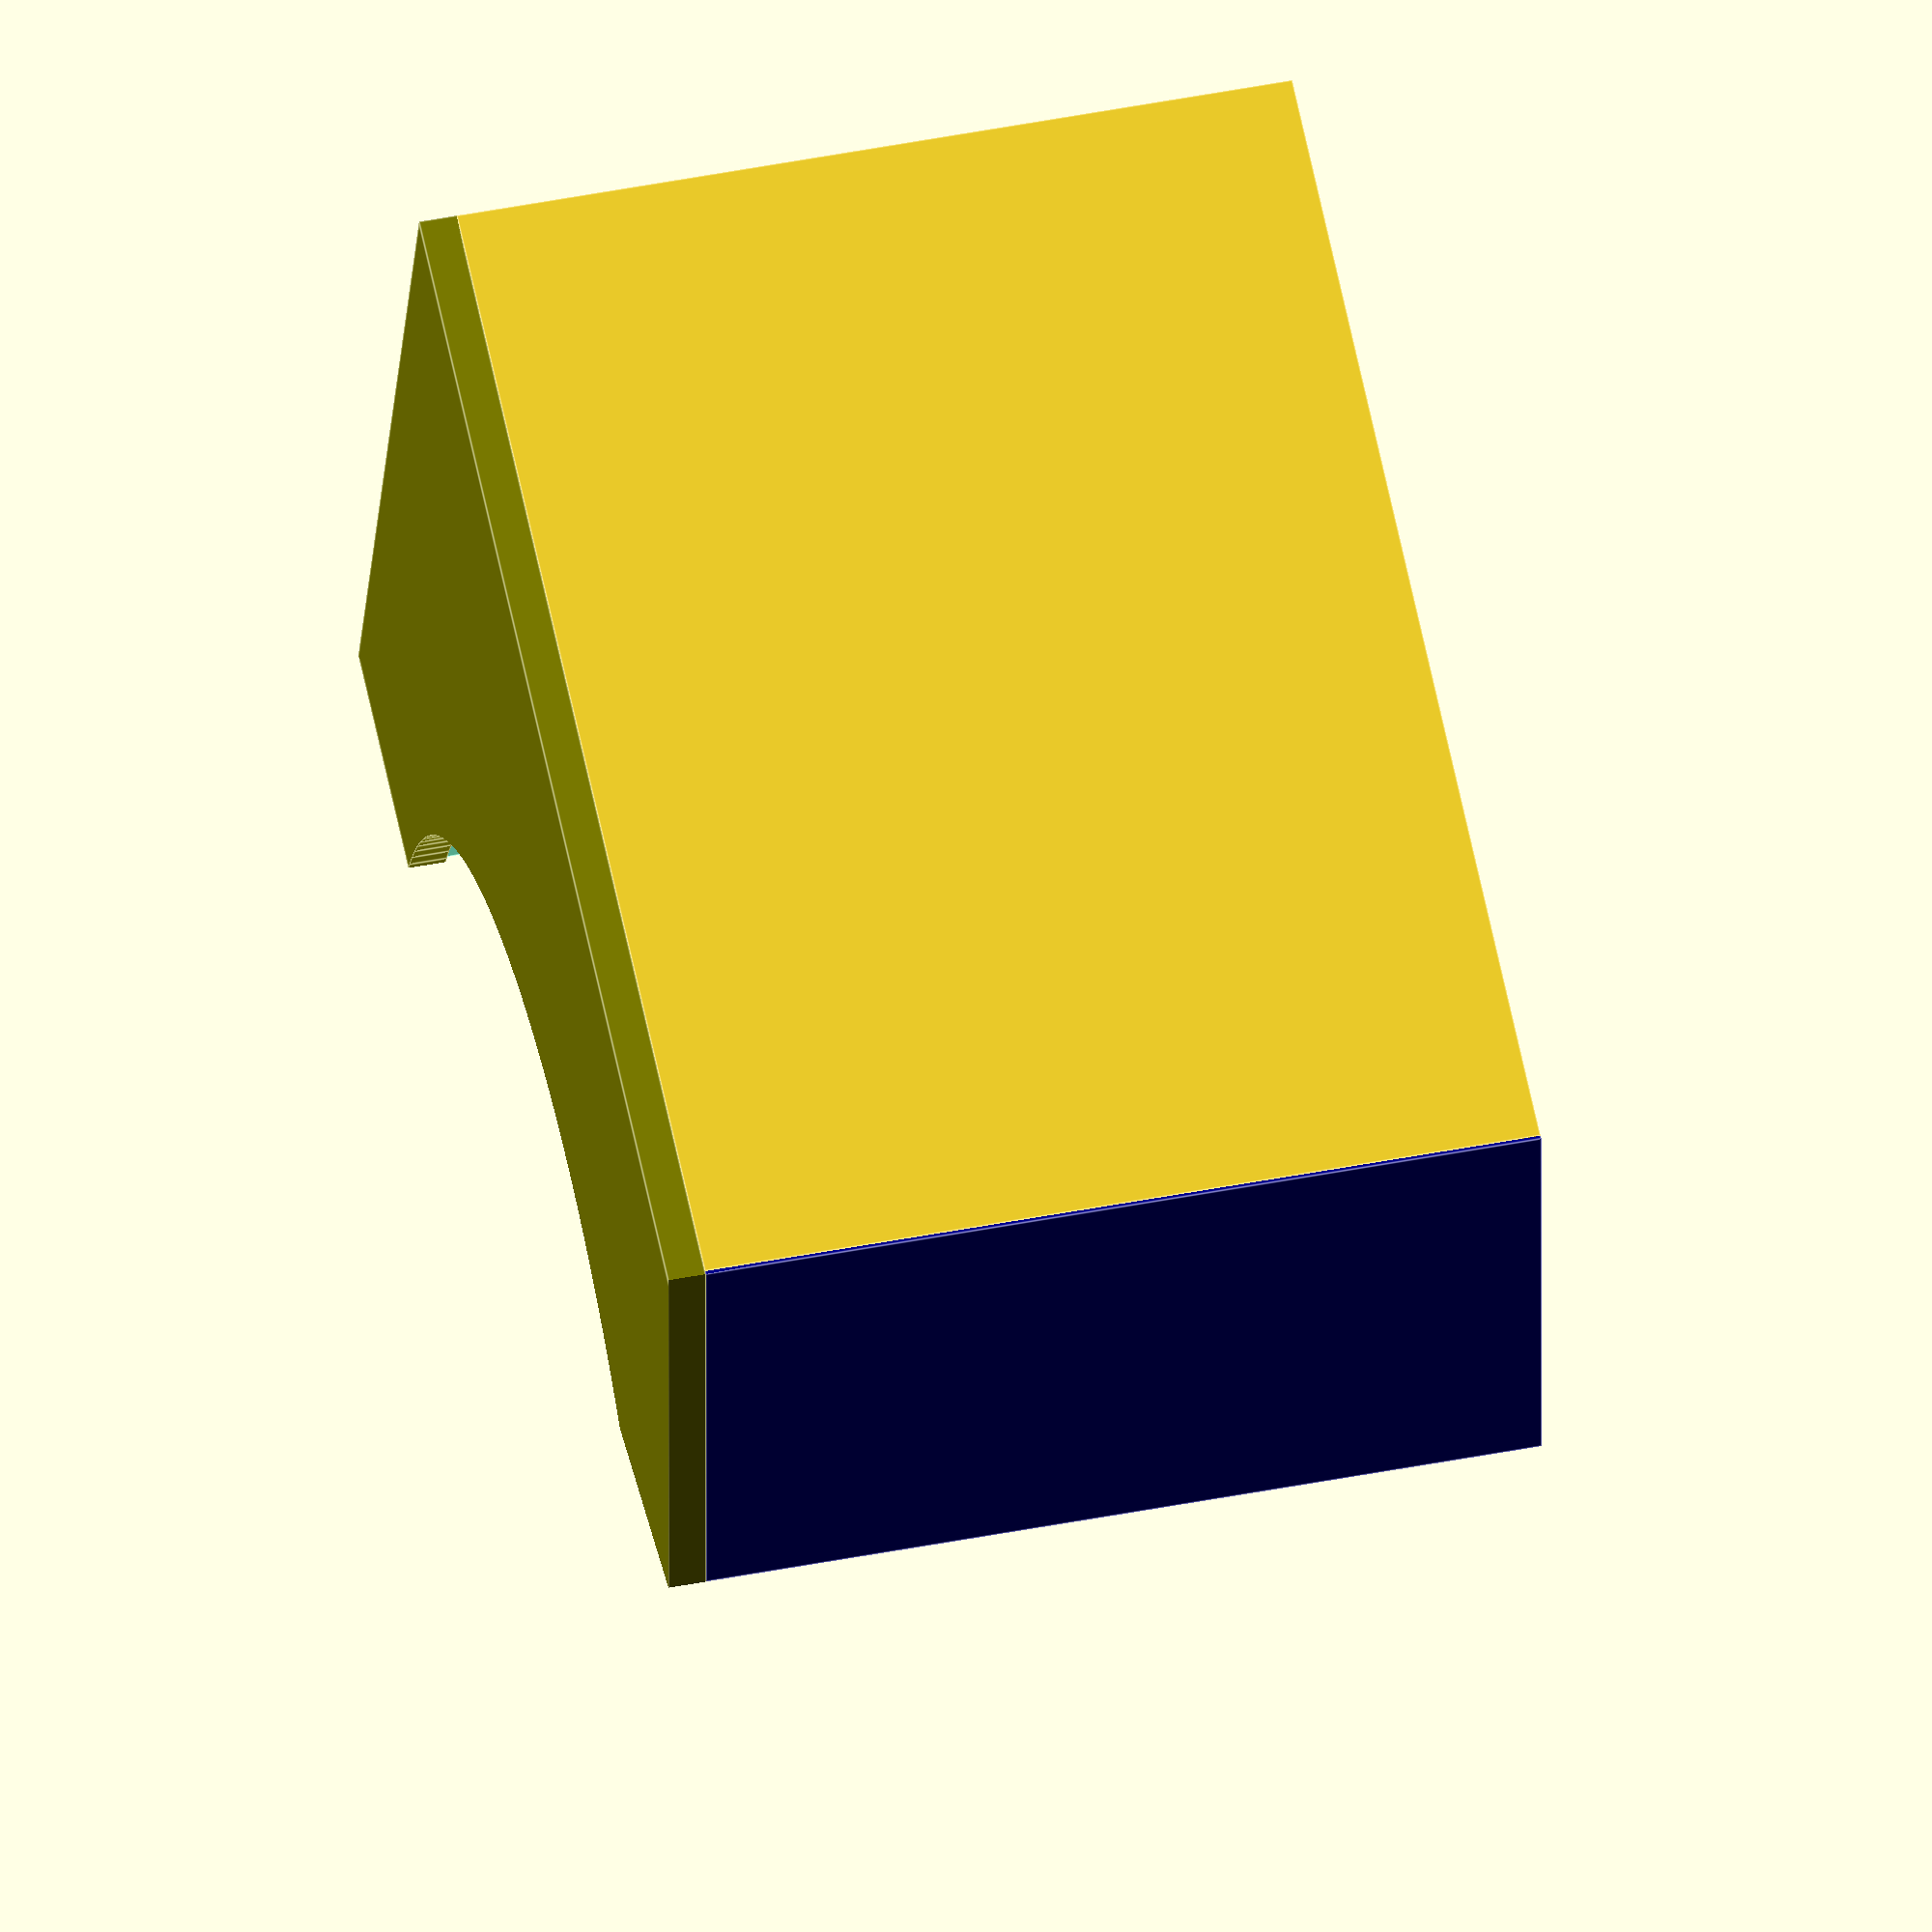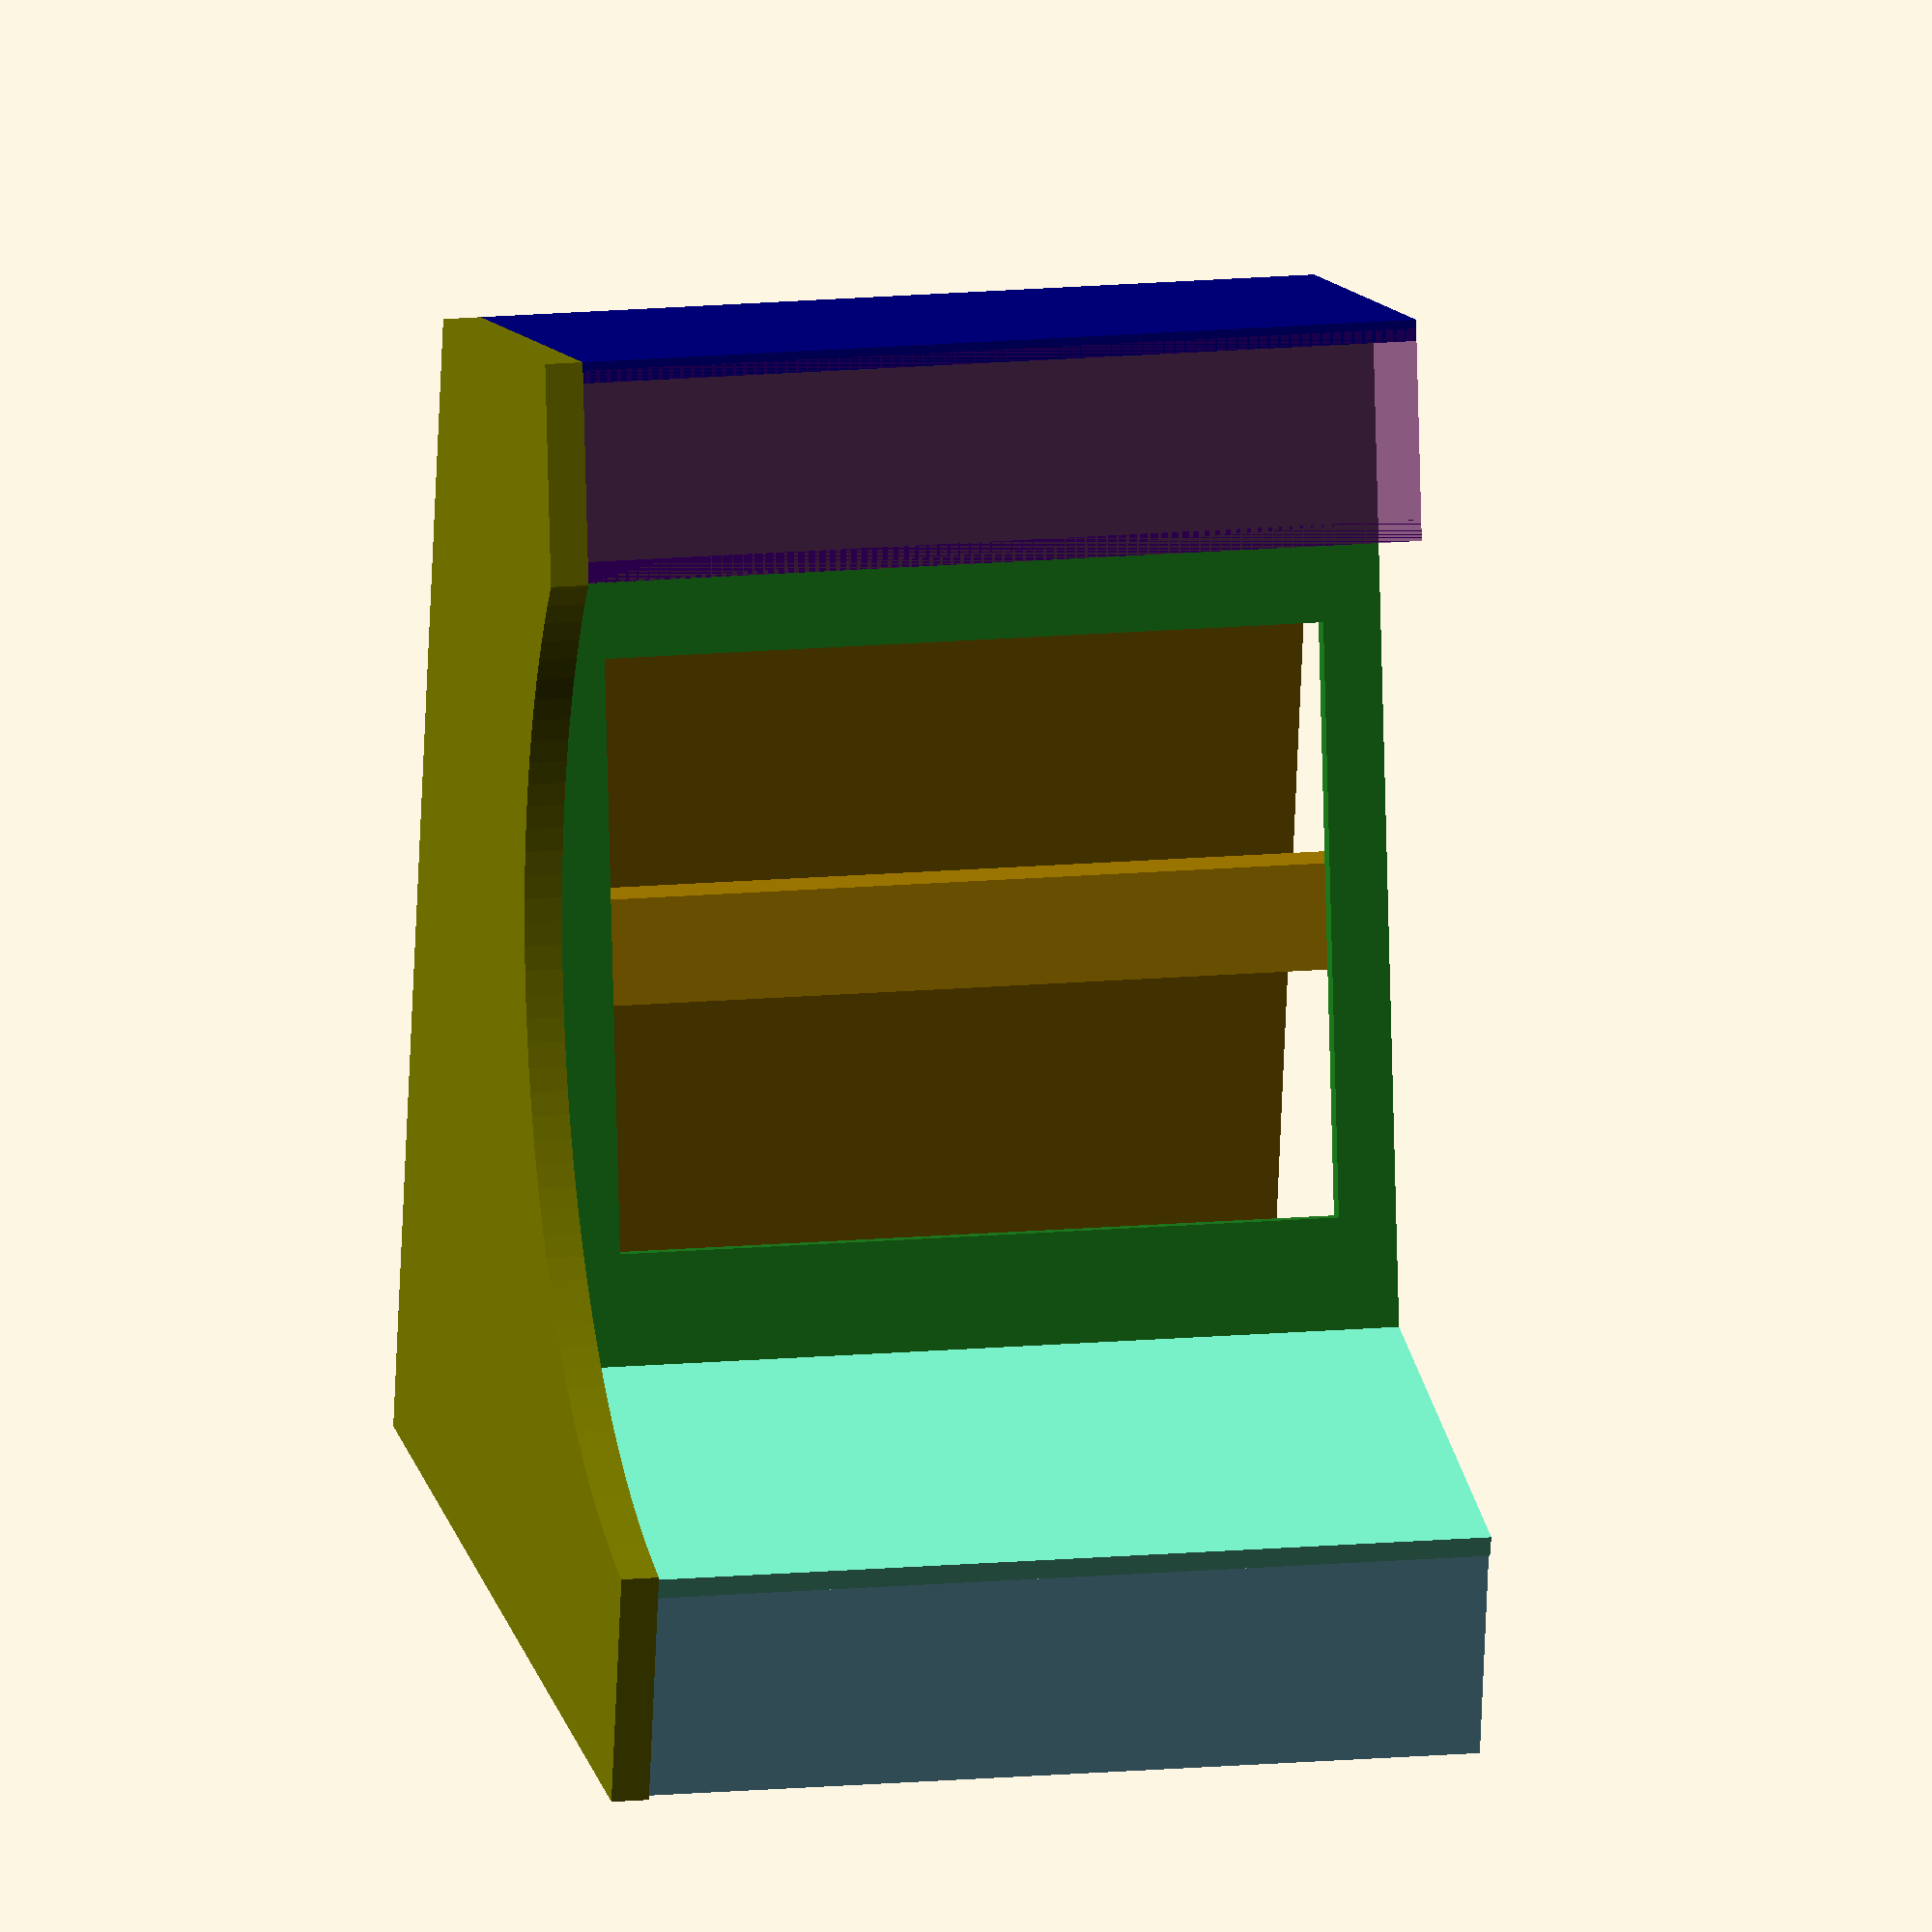
<openscad>
$fn=160;
side_w = 1.8;   // width of side panels
w2 = 1;         // width of all other panels 10 mm

display_w = 34.5;
display_h = 28;
machine_w = 40;

module side()  {
    rad = 29;
    eps = 0.01;
    difference(){
        cube([ 45.4, 63.5, side_w]);
        translate([-4, rad + 11, -eps])
            cylinder(side_w + 2 * eps, rad, rad, [0, 0, 0]);
        rotate([0, 0, -17]) translate([-29, 30, -eps])
            cube([35, 80, side_w + 2 * eps]);
        rotate([0, 0, -17]) translate([-27, 67, -eps])
            cube([80, 20, side_w + 2 * eps]);
        }
}
module display_panel(){
    color("ForestGreen")
        difference(){
            cube([w2, 48, machine_w]);
            translate([-w2, 6, 0.5 * (machine_w - display_w)])
                cube([3 * w2, display_h, display_w]);
        }
    }

module top_cap(){
    color("DarkBlue")
        cube([21, w2, machine_w]);
}

module back_panel(){
    cube([w2, 56, machine_w]);
}

module marquee(){
    color("Purple", 0.4)
        cube([0.1, 10, machine_w]);
}

module marquee_bot(){
    color("Indigo")
        cube([10 - w2, w2, machine_w]);
}

module controls(){
    color("Aquamarine")
        cube([20, w2, machine_w]);
}

module bottom(){
    color("DimGray")
        cube([45 - w2 * 2, w2, machine_w]);
}

module front(){
    color("SkyBlue")
        cube([w2, 11, machine_w]);
}

color("Olive") {
    side();
   // translate([0,0,machine_w+side_w]) side();
}

rotate([0, 0, -17]){
    translate([15, 18, side_w])
        display_panel();

    // балки
    translate([21, 35, side_w])
        cube([5, 5, machine_w]);
    translate([15 + w2, 18, side_w])
        cube([2, 2, machine_w]);

    translate([6, 67 - w2, side_w])
        top_cap();

    translate([6, 56.6, side_w])
        marquee();
    translate([6, 56.6, side_w])
        marquee_bot();
}

translate([45.4 - w2, 0, side_w])
    back_panel();

rotate([0, 0, 7]) translate([1.5, 11 - w2, side_w]){
    controls();
    translate([1, -2, 0])
        cube([2, 2, machine_w]);
    translate([18, -2, 0])
        cube([2, 2, machine_w]);
}

translate([w2+0.5,0,side_w])
    bottom();

translate([0.5,0,side_w])
    front();


</openscad>
<views>
elev=133.0 azim=73.2 roll=282.5 proj=o view=edges
elev=347.4 azim=349.5 roll=256.8 proj=o view=solid
</views>
